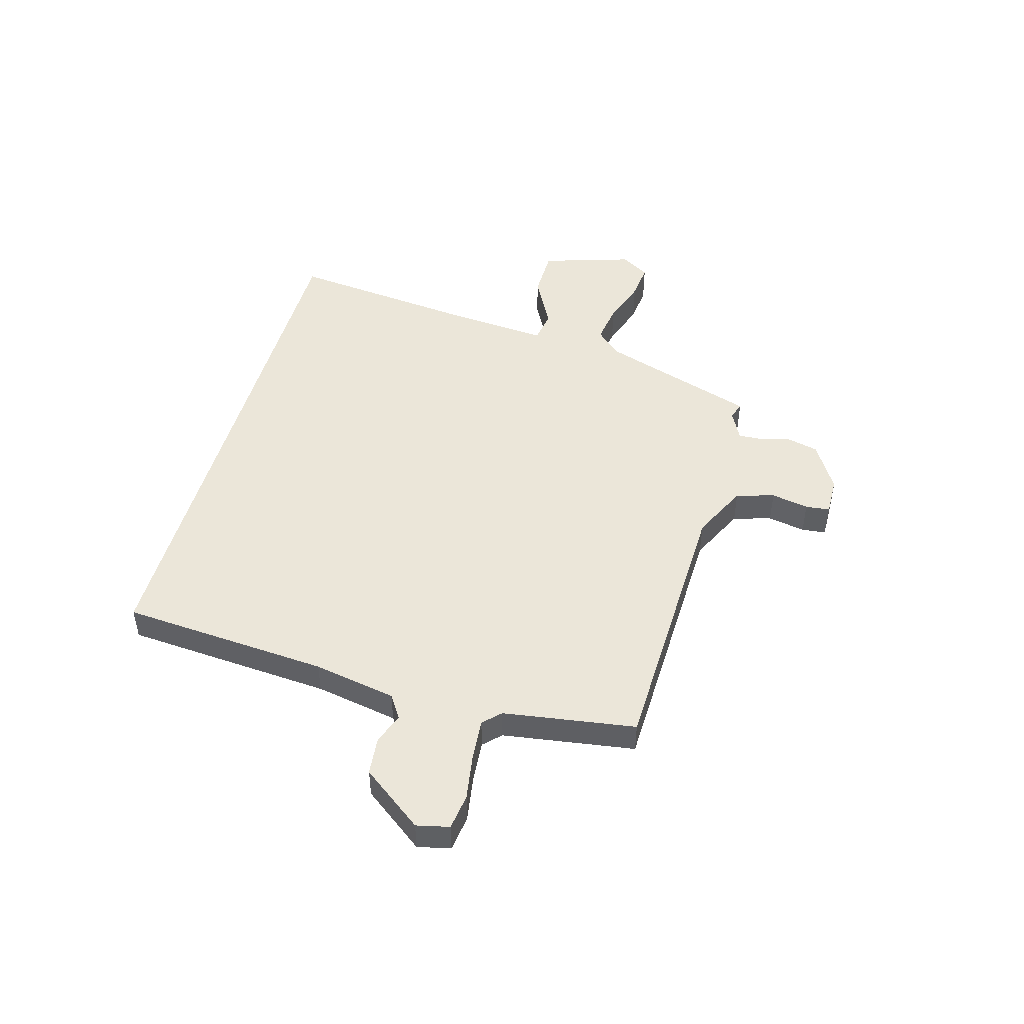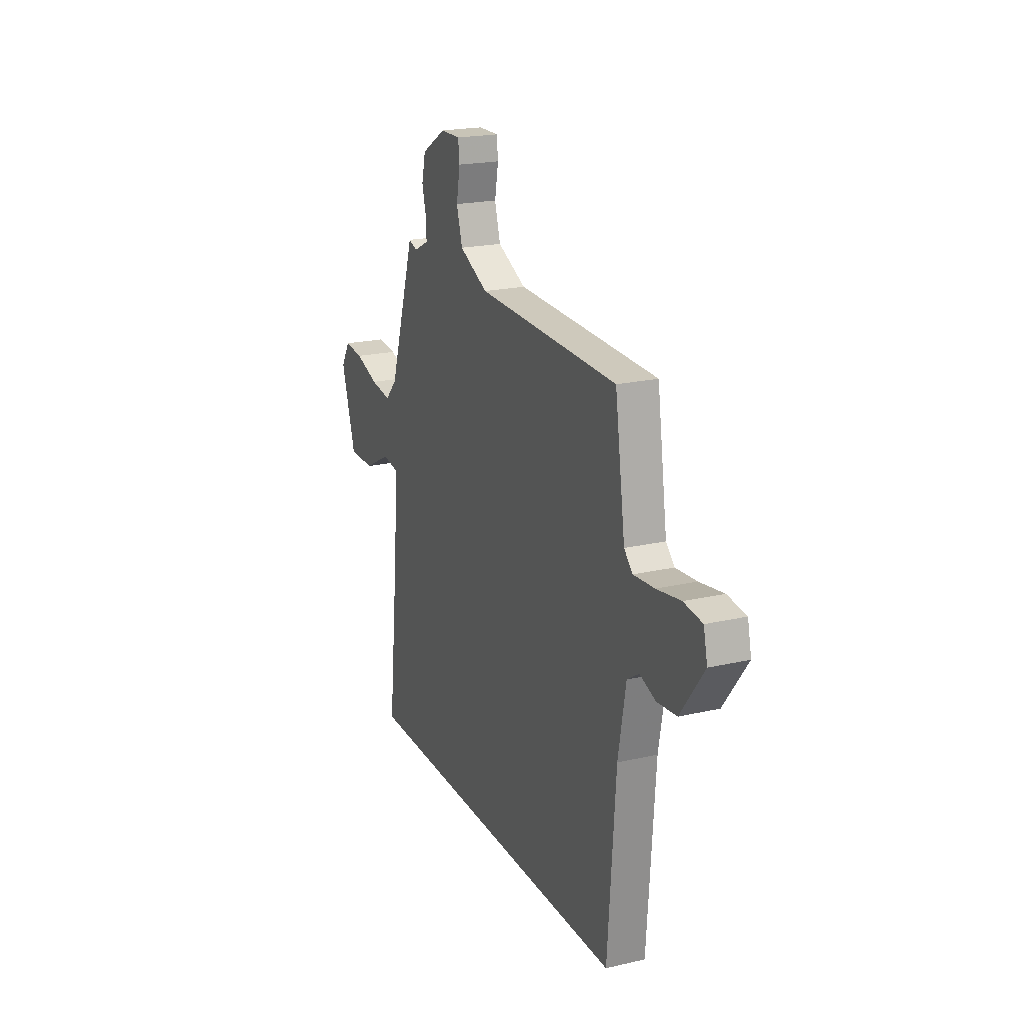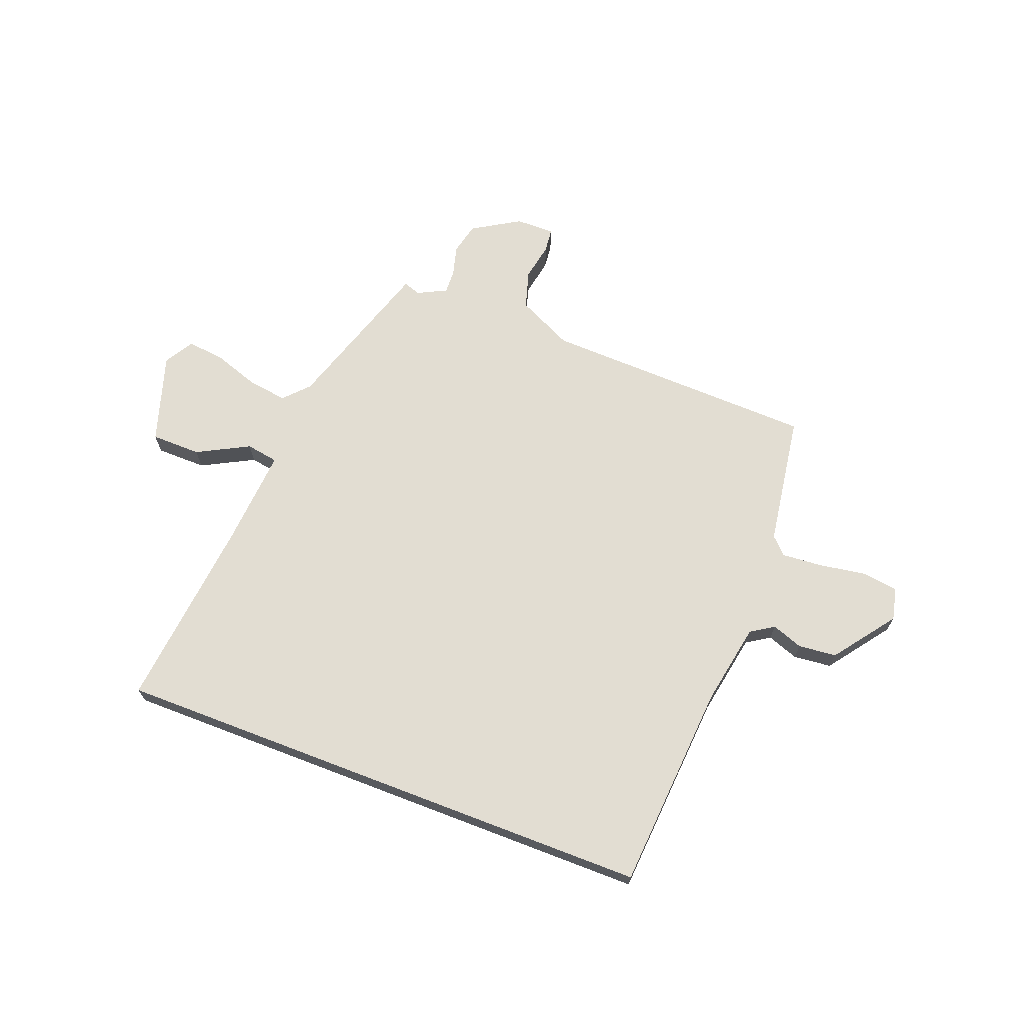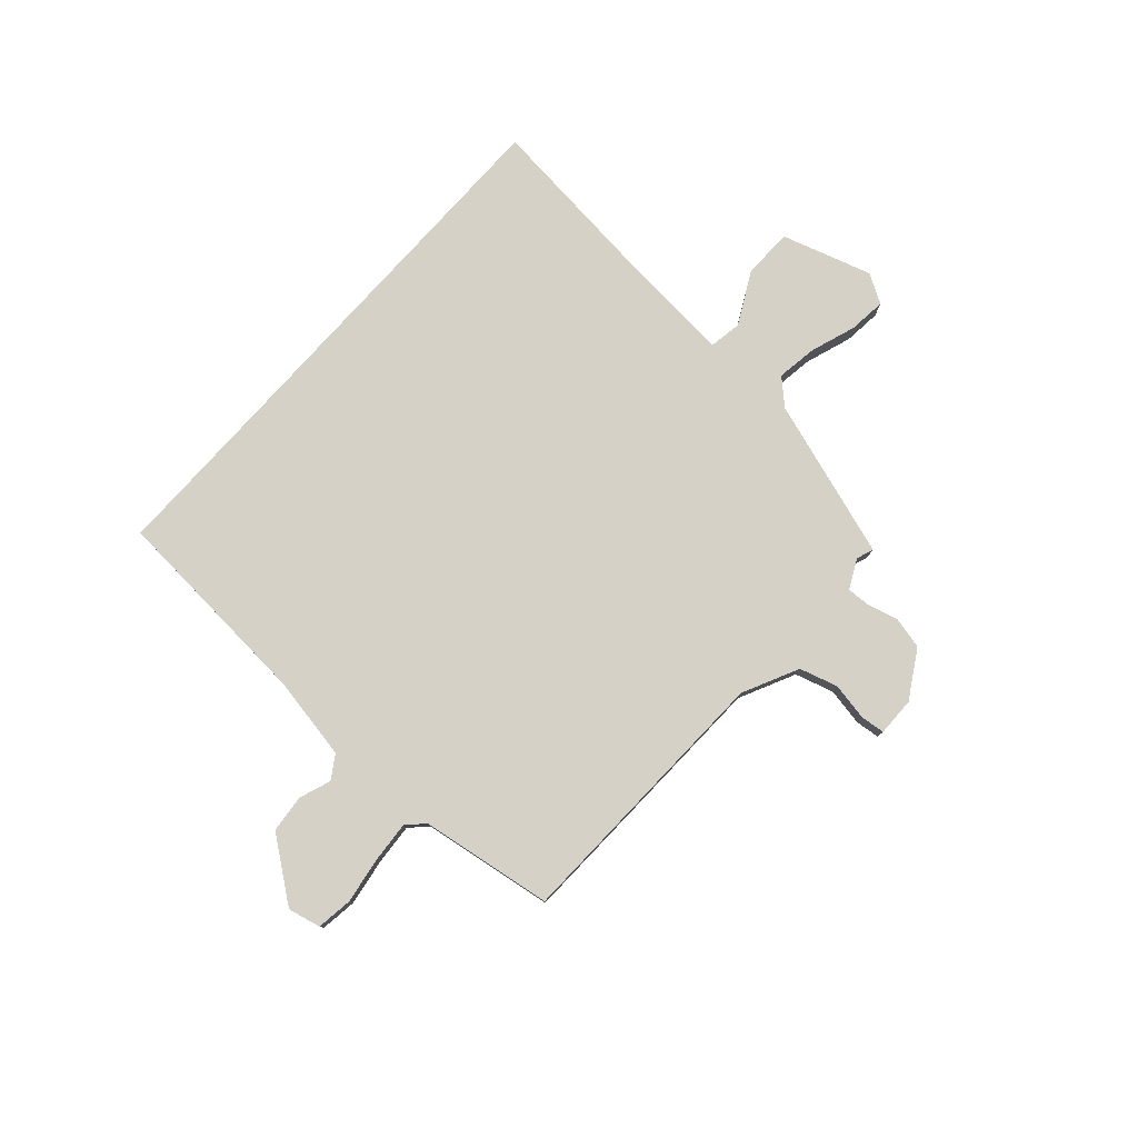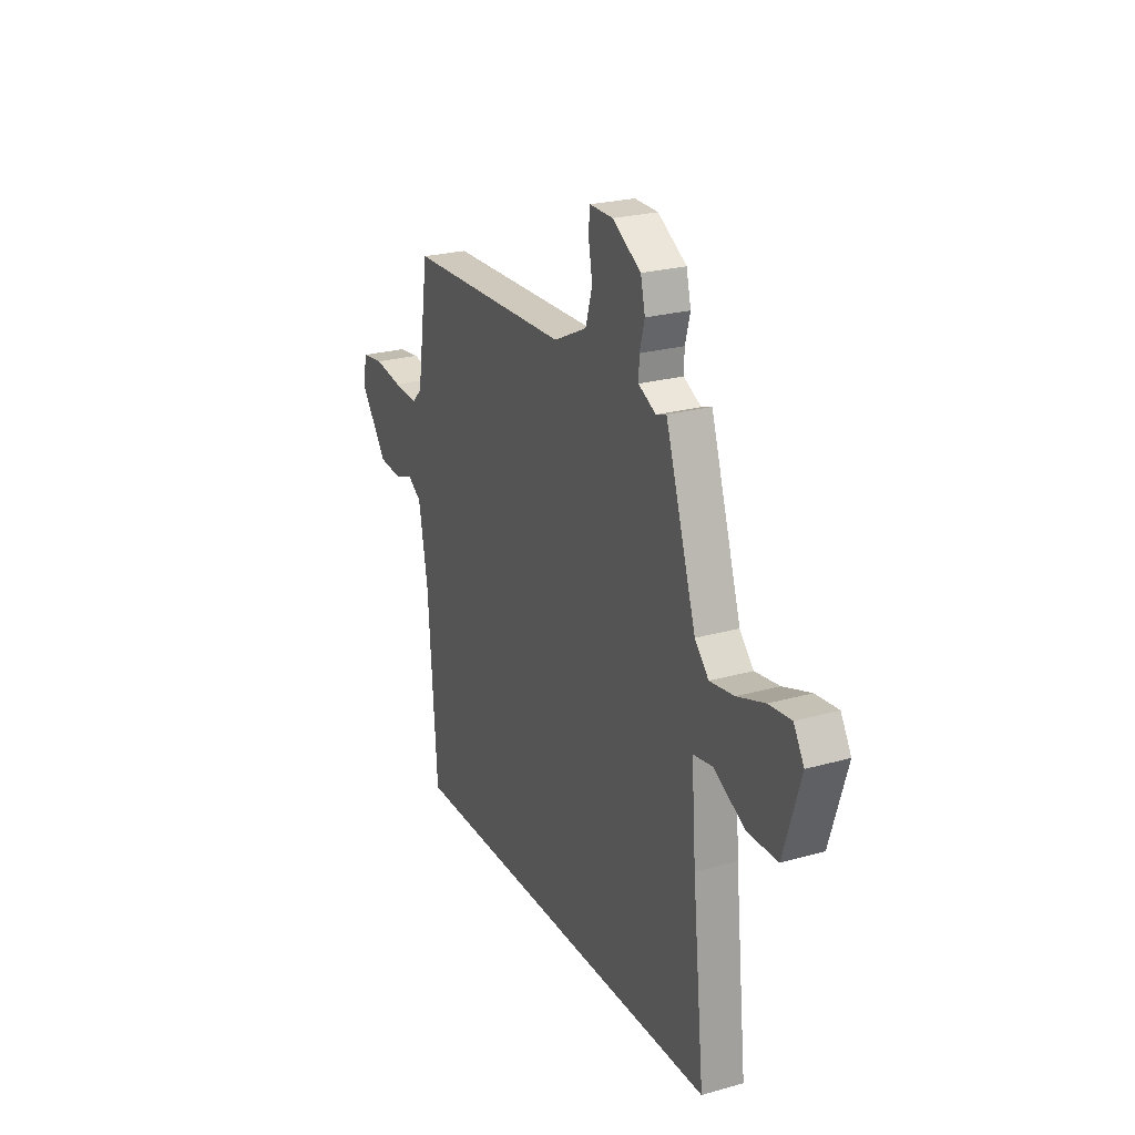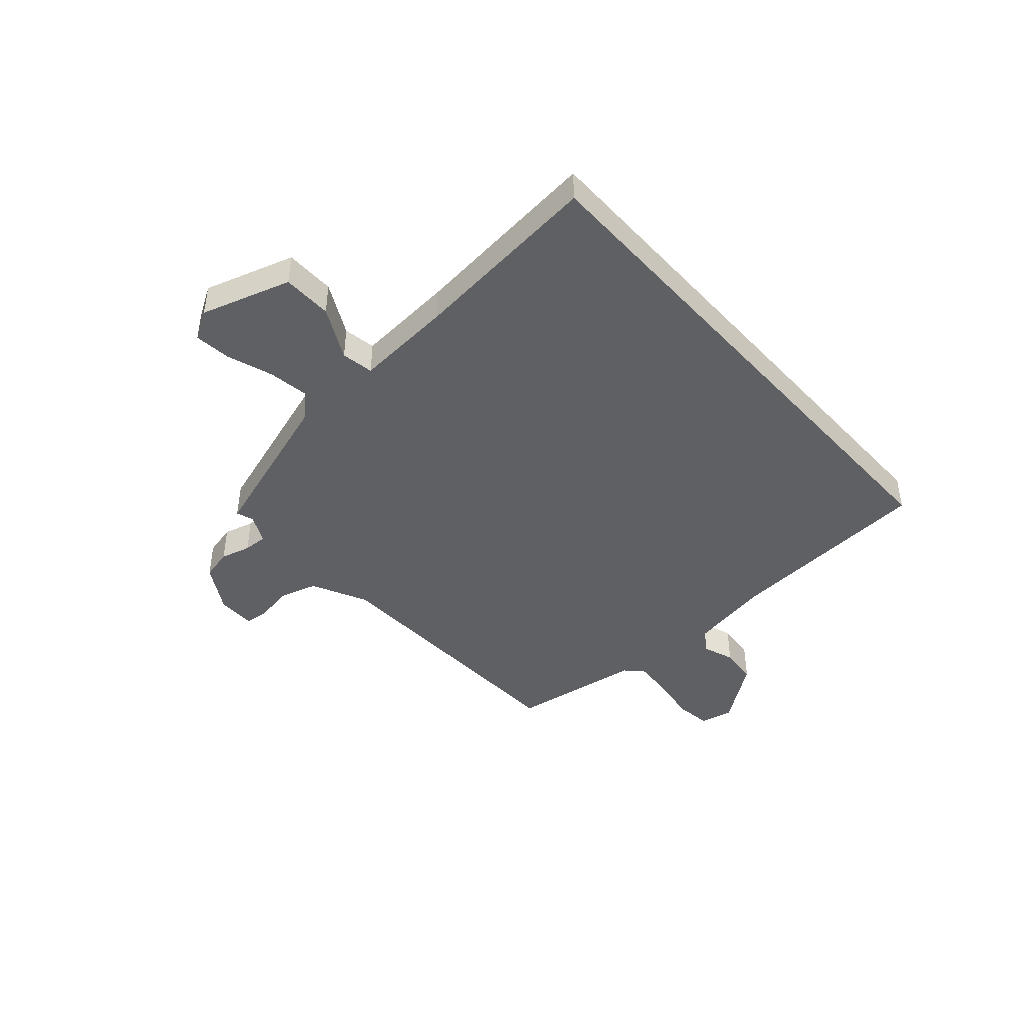
<metadata>
{"format":"obj","ext":"obj","renderer":"f3d","projection":"perspective","resolution":1024,"background":"white","views":[{"elev":47.9,"azim":-74.3,"up":"+Y"},{"elev":20.6,"azim":-112.8,"up":"+Z"},{"elev":68.3,"azim":-159.0,"up":"+Y"},{"elev":78.8,"azim":-48.1,"up":"+Y"},{"elev":24.2,"azim":65.0,"up":"+Z"},{"elev":-43.7,"azim":131.6,"up":"+Y"}]}
</metadata>
<code>
v 0.551 0.07 -0.5
v -0.469 0.07 -0.5
v -0.497 0.07 -0.113
v -0.525 0.07 0.041
v -0.568 0.07 0.069
v -0.626 0.07 0.048
v -0.697 0.07 0.055
v -0.782 0.07 0.169
v -0.768 0.07 0.23
v -0.701 0.07 0.239
v -0.614 0.07 0.225
v -0.538 0.07 0.219
v -0.507 0.07 0.25
v -0.47 0.07 0.496
v 0.042 0.07 0.511
v 0.146 0.07 0.561
v 0.167 0.07 0.632
v 0.154 0.07 0.702
v 0.159 0.07 0.747
v 0.231 0.07 0.746
v 0.319 0.07 0.693
v 0.333 0.07 0.634
v 0.318 0.07 0.578
v 0.316 0.07 0.533
v 0.37 0.07 0.506
v 0.402 0.07 0.517
v 0.497 0.07 0.223
v 0.54 0.07 0.177
v 0.615 0.07 0.188
v 0.7 0.07 0.217
v 0.769 0.07 0.224
v 0.801 0.07 0.17
v 0.749 0.07 0.003
v 0.656 0.07 0.002
v 0.559 0.07 0.053
v 0.499 0.07 0.043
v 0.513 0.07 -0.14
v 0.551 0 -0.5
v -0.469 0 -0.5
v -0.497 0 -0.113
v -0.525 0 0.041
v -0.568 0 0.069
v -0.626 0 0.048
v -0.697 0 0.055
v -0.782 0 0.169
v -0.768 0 0.23
v -0.701 0 0.239
v -0.614 0 0.225
v -0.538 0 0.219
v -0.507 0 0.25
v -0.47 0 0.496
v 0.042 0 0.511
v 0.146 0 0.561
v 0.167 0 0.632
v 0.154 0 0.702
v 0.159 0 0.747
v 0.231 0 0.746
v 0.319 0 0.693
v 0.333 0 0.634
v 0.318 0 0.578
v 0.316 0 0.533
v 0.37 0 0.506
v 0.402 0 0.517
v 0.497 0 0.223
v 0.54 0 0.177
v 0.615 0 0.188
v 0.7 0 0.217
v 0.769 0 0.224
v 0.801 0 0.17
v 0.749 0 0.003
v 0.656 0 0.002
v 0.559 0 0.053
v 0.499 0 0.043
v 0.513 0 -0.14
f 32 33 34 35
f 32 35 36
f 29 30 31 32
f 28 29 32 36
f 27 28 36
f 25 26 27 36
f 24 25 36 37
f 20 21 22 23
f 20 23 24
f 17 18 19 20
f 16 17 20 24
f 15 16 24 37
f 13 14 15 37
f 8 9 10 11
f 8 11 12
f 5 6 7 8
f 5 8 12
f 4 5 12 13
f 37 1 2 3
f 3 4 13 37
f 72 71 70 69
f 73 72 69
f 69 68 67 66
f 73 69 66 65
f 73 65 64
f 73 64 63 62
f 74 73 62 61
f 60 59 58 57
f 61 60 57
f 57 56 55 54
f 61 57 54 53
f 74 61 53 52
f 74 52 51 50
f 48 47 46 45
f 49 48 45
f 45 44 43 42
f 49 45 42
f 50 49 42 41
f 40 39 38 74
f 74 50 41 40
f 1 38 39 2
f 2 39 40 3
f 3 40 41 4
f 4 41 42 5
f 5 42 43 6
f 6 43 44 7
f 7 44 45 8
f 8 45 46 9
f 9 46 47 10
f 10 47 48 11
f 11 48 49 12
f 12 49 50 13
f 13 50 51 14
f 14 51 52 15
f 15 52 53 16
f 16 53 54 17
f 17 54 55 18
f 18 55 56 19
f 19 56 57 20
f 20 57 58 21
f 21 58 59 22
f 22 59 60 23
f 23 60 61 24
f 24 61 62 25
f 25 62 63 26
f 26 63 64 27
f 27 64 65 28
f 28 65 66 29
f 29 66 67 30
f 30 67 68 31
f 31 68 69 32
f 32 69 70 33
f 33 70 71 34
f 34 71 72 35
f 35 72 73 36
f 36 73 74 37
f 37 74 38 1

</code>
